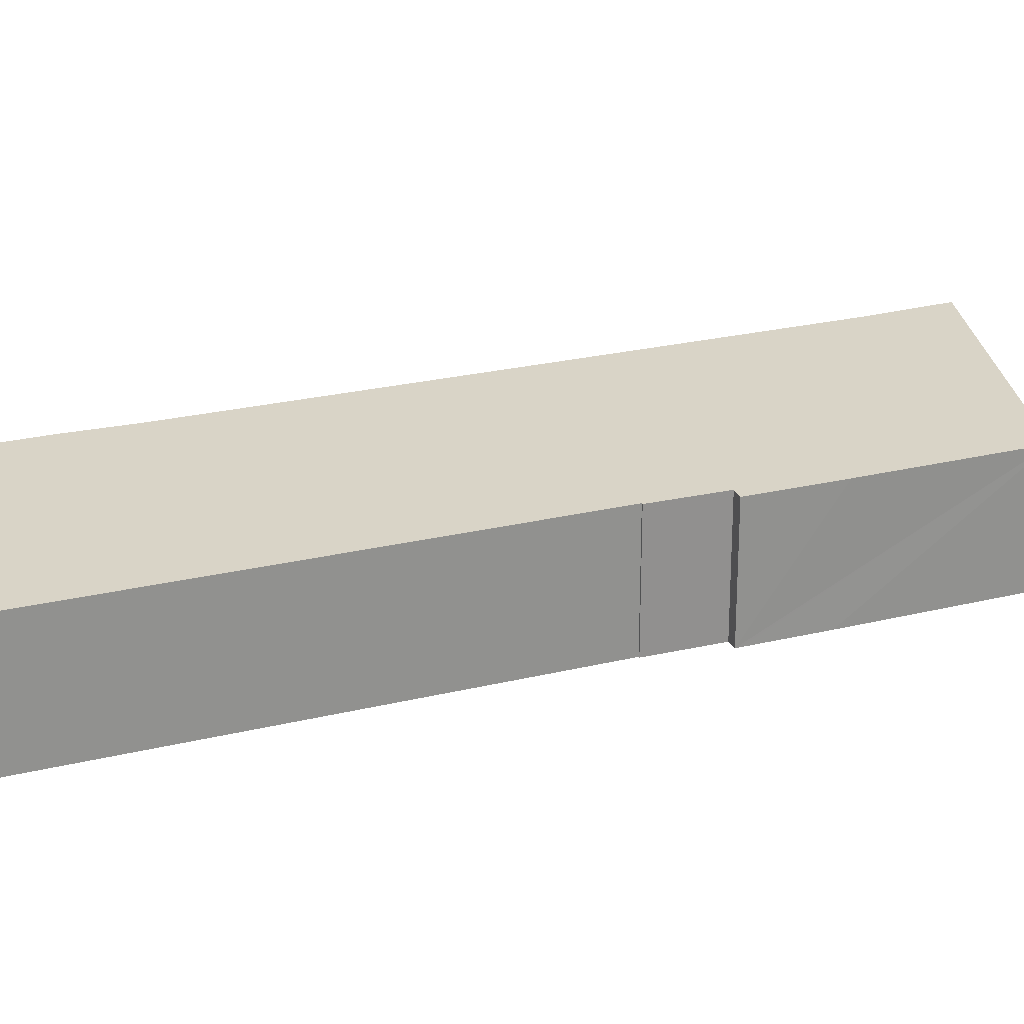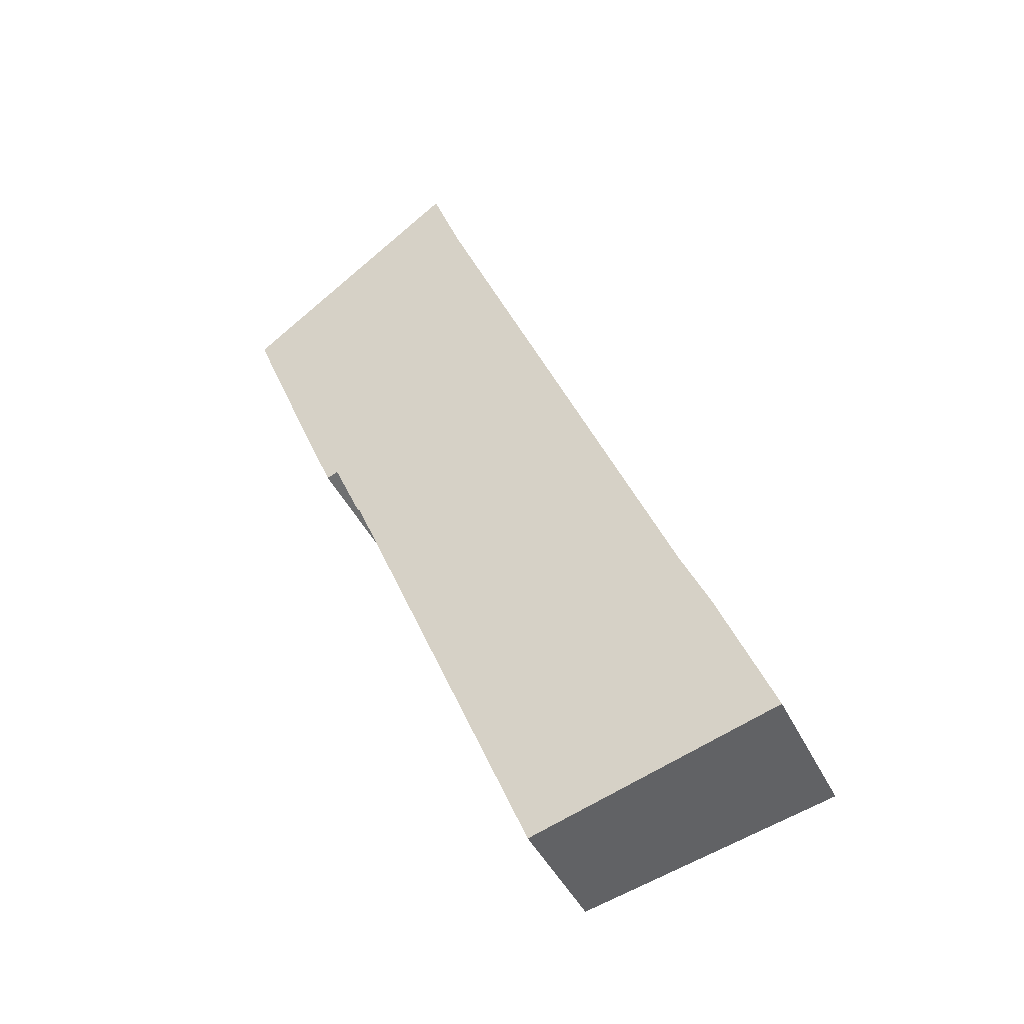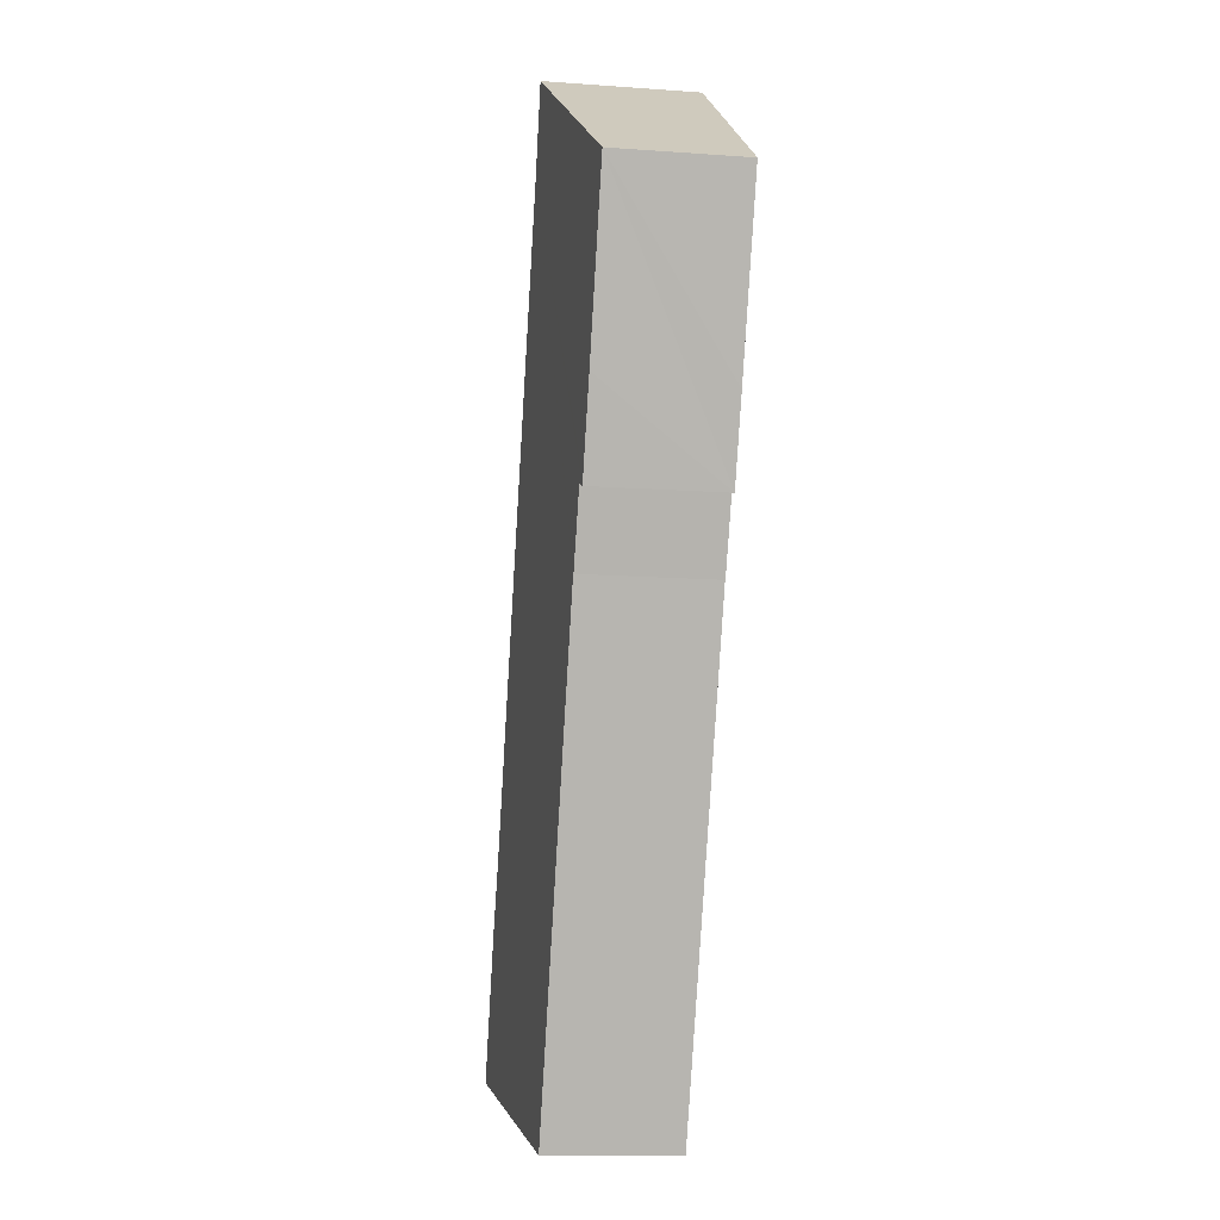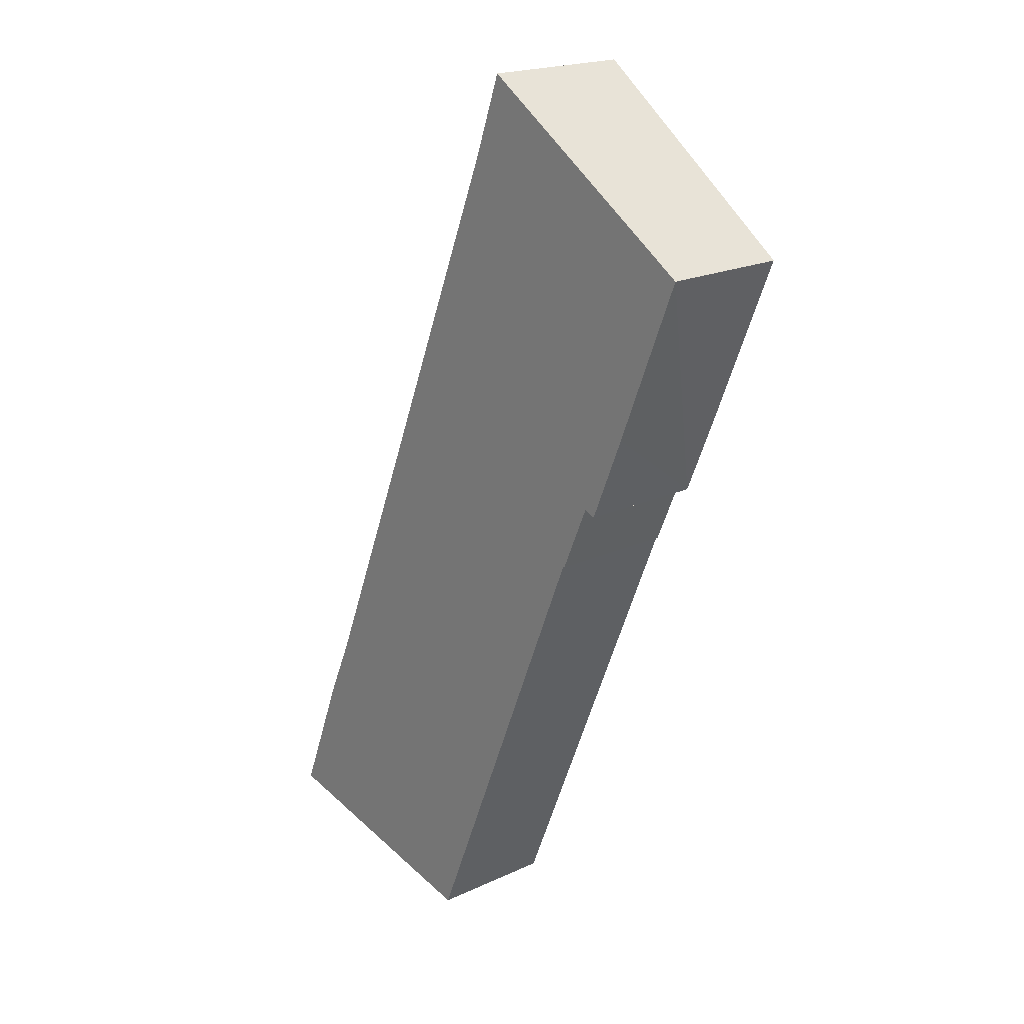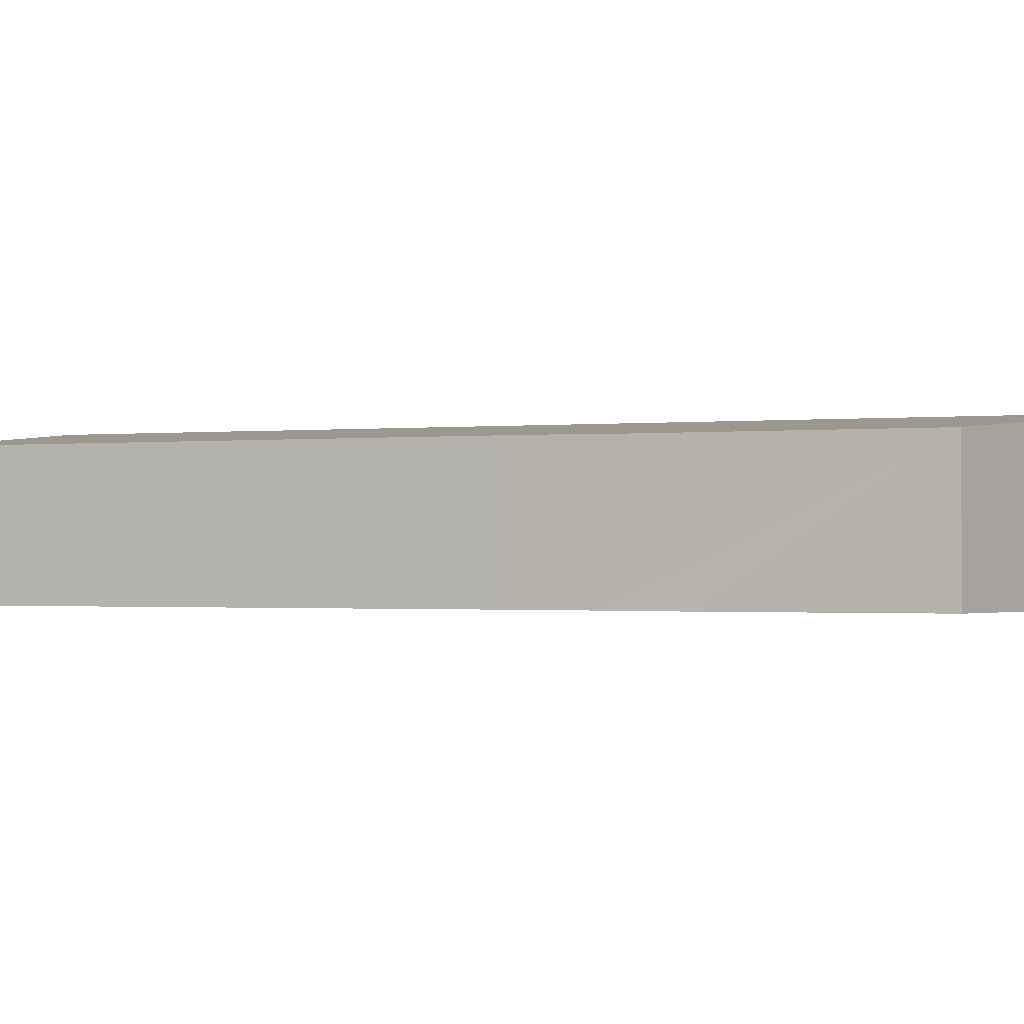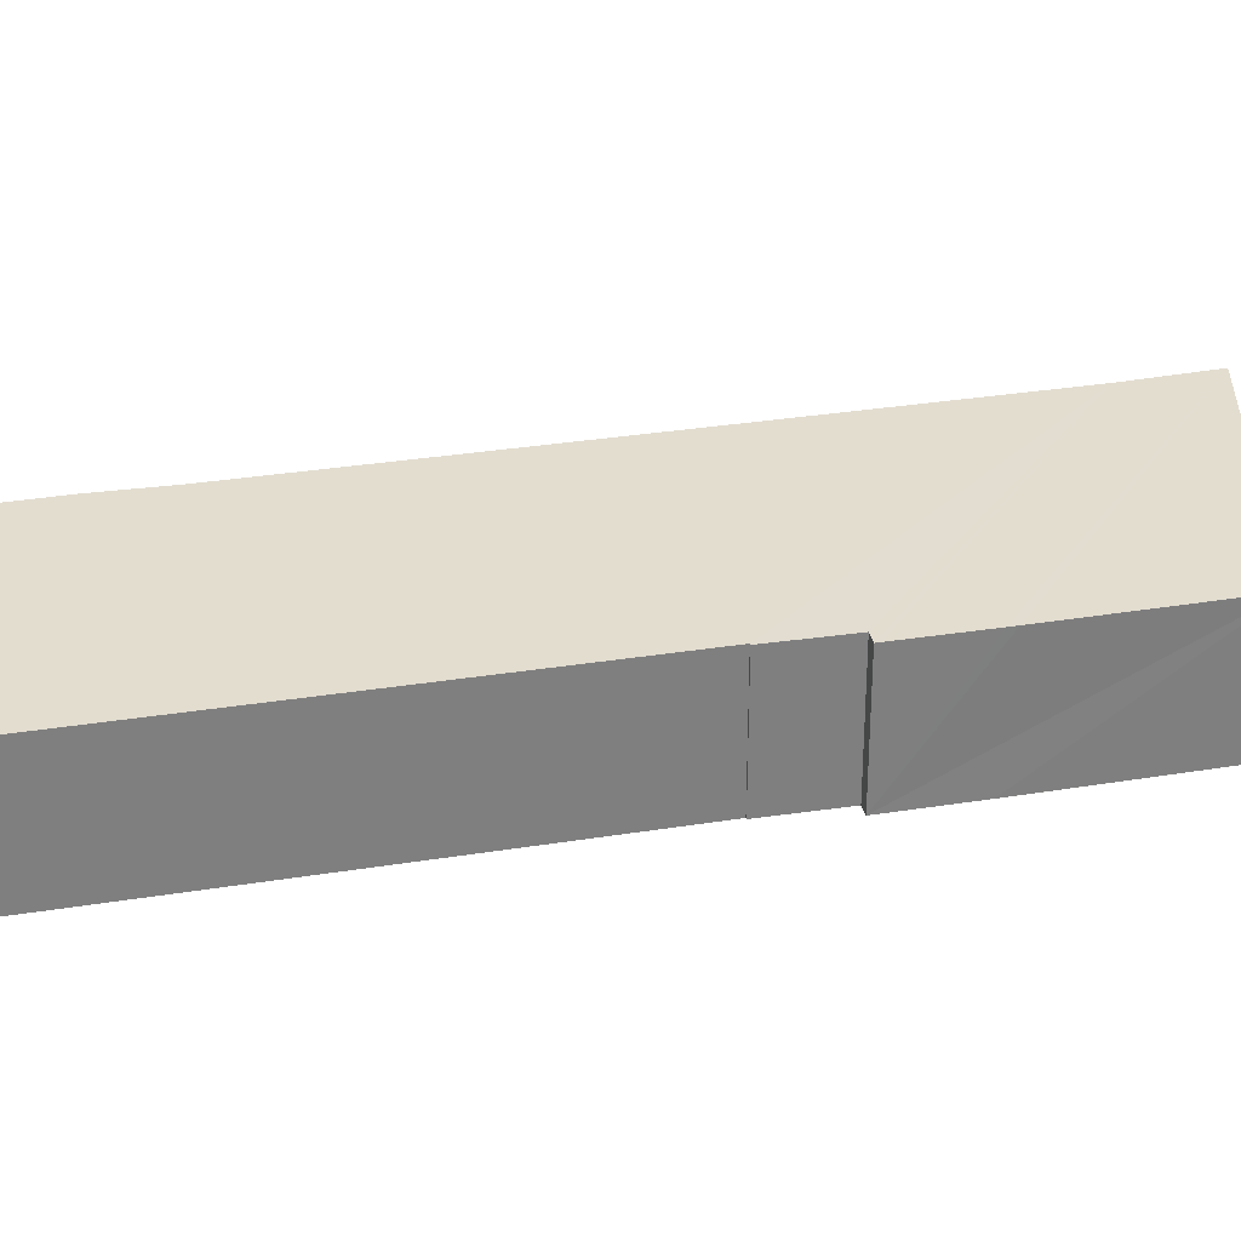
<metadata>
{"format":"obj","ext":"obj","renderer":"f3d","projection":"perspective","resolution":1024,"background":"white","views":[{"elev":24.0,"azim":-134.5,"up":"+Y"},{"elev":-43.3,"azim":24.4,"up":"+Z"},{"elev":-13.4,"azim":-99.2,"up":"+Z"},{"elev":20.2,"azim":-130.2,"up":"+Z"},{"elev":-1.0,"azim":-89.0,"up":"+Y"},{"elev":30.6,"azim":-125.5,"up":"+Y"}]}
</metadata>
<code>
v  16.91 6.467 -39.4
v  28.59 7.479 -35.02
v  28.92 7.479 -35.85
v  26.18 7.482 -28.98
v  24.76 7.471 -25.82
v  7.277 6.458 -15.9
v  12.62 7.467 3.985
v  7.208 6.452 -15.92
v  5.715 6.446 -12.46
v  5.164 6.397 -12.71
v  5.067 6.397 -12.47
v  3.526 6.394 -8.748
v  11.11 7.479 8.085
v  3.352 6.394 -8.326
v  0 6.396 3.916e-16
v  28.92 2.195e-15 -35.85
v  16.91 2.413e-15 -39.4
v  7.277 9.733e-16 -15.9
v  7.208 9.751e-16 -15.92
v  5.164 7.78e-16 -12.71
v  5.067 7.636e-16 -12.47
v  3.526 5.357e-16 -8.748
v  0 0 0
v  3.352 5.098e-16 -8.326
v  5.715 7.632e-16 -12.46
v  11.11 -4.951e-16 8.085
v  28.59 2.144e-15 -35.02
v  12.62 -2.44e-16 3.985
v  24.76 1.581e-15 -25.82
v  26.18 1.774e-15 -28.98
g defaultobject
f 1 2 3
f 2 1 4
f 4 1 5
f 5 1 6
f 5 6 7
f 7 6 8
f 7 8 9
f 7 9 10
f 7 10 11
f 7 11 12
f 7 12 13
f 13 12 14
f 13 14 15
f 16 1 3
f 1 16 17
f 18 8 6
f 8 18 19
f 17 6 1
f 6 17 18
f 20 11 10
f 11 20 12
f 12 20 14
f 14 20 15
f 15 20 21
f 15 21 22
f 15 22 23
f 23 22 24
f 19 9 8
f 9 19 25
f 25 10 9
f 10 25 20
f 15 26 13
f 26 15 23
f 27 3 2
f 3 27 16
f 26 7 13
f 7 26 28
f 7 29 5
f 29 7 28
f 30 5 29
f 30 4 5
f 30 2 4
f 2 30 27
f 24 26 23
f 26 24 28
f 28 24 29
f 29 24 22
f 29 22 25
f 25 22 21
f 25 21 20
f 29 25 18
f 18 25 19
f 29 18 17
f 29 17 30
f 30 17 27
f 27 17 16

</code>
